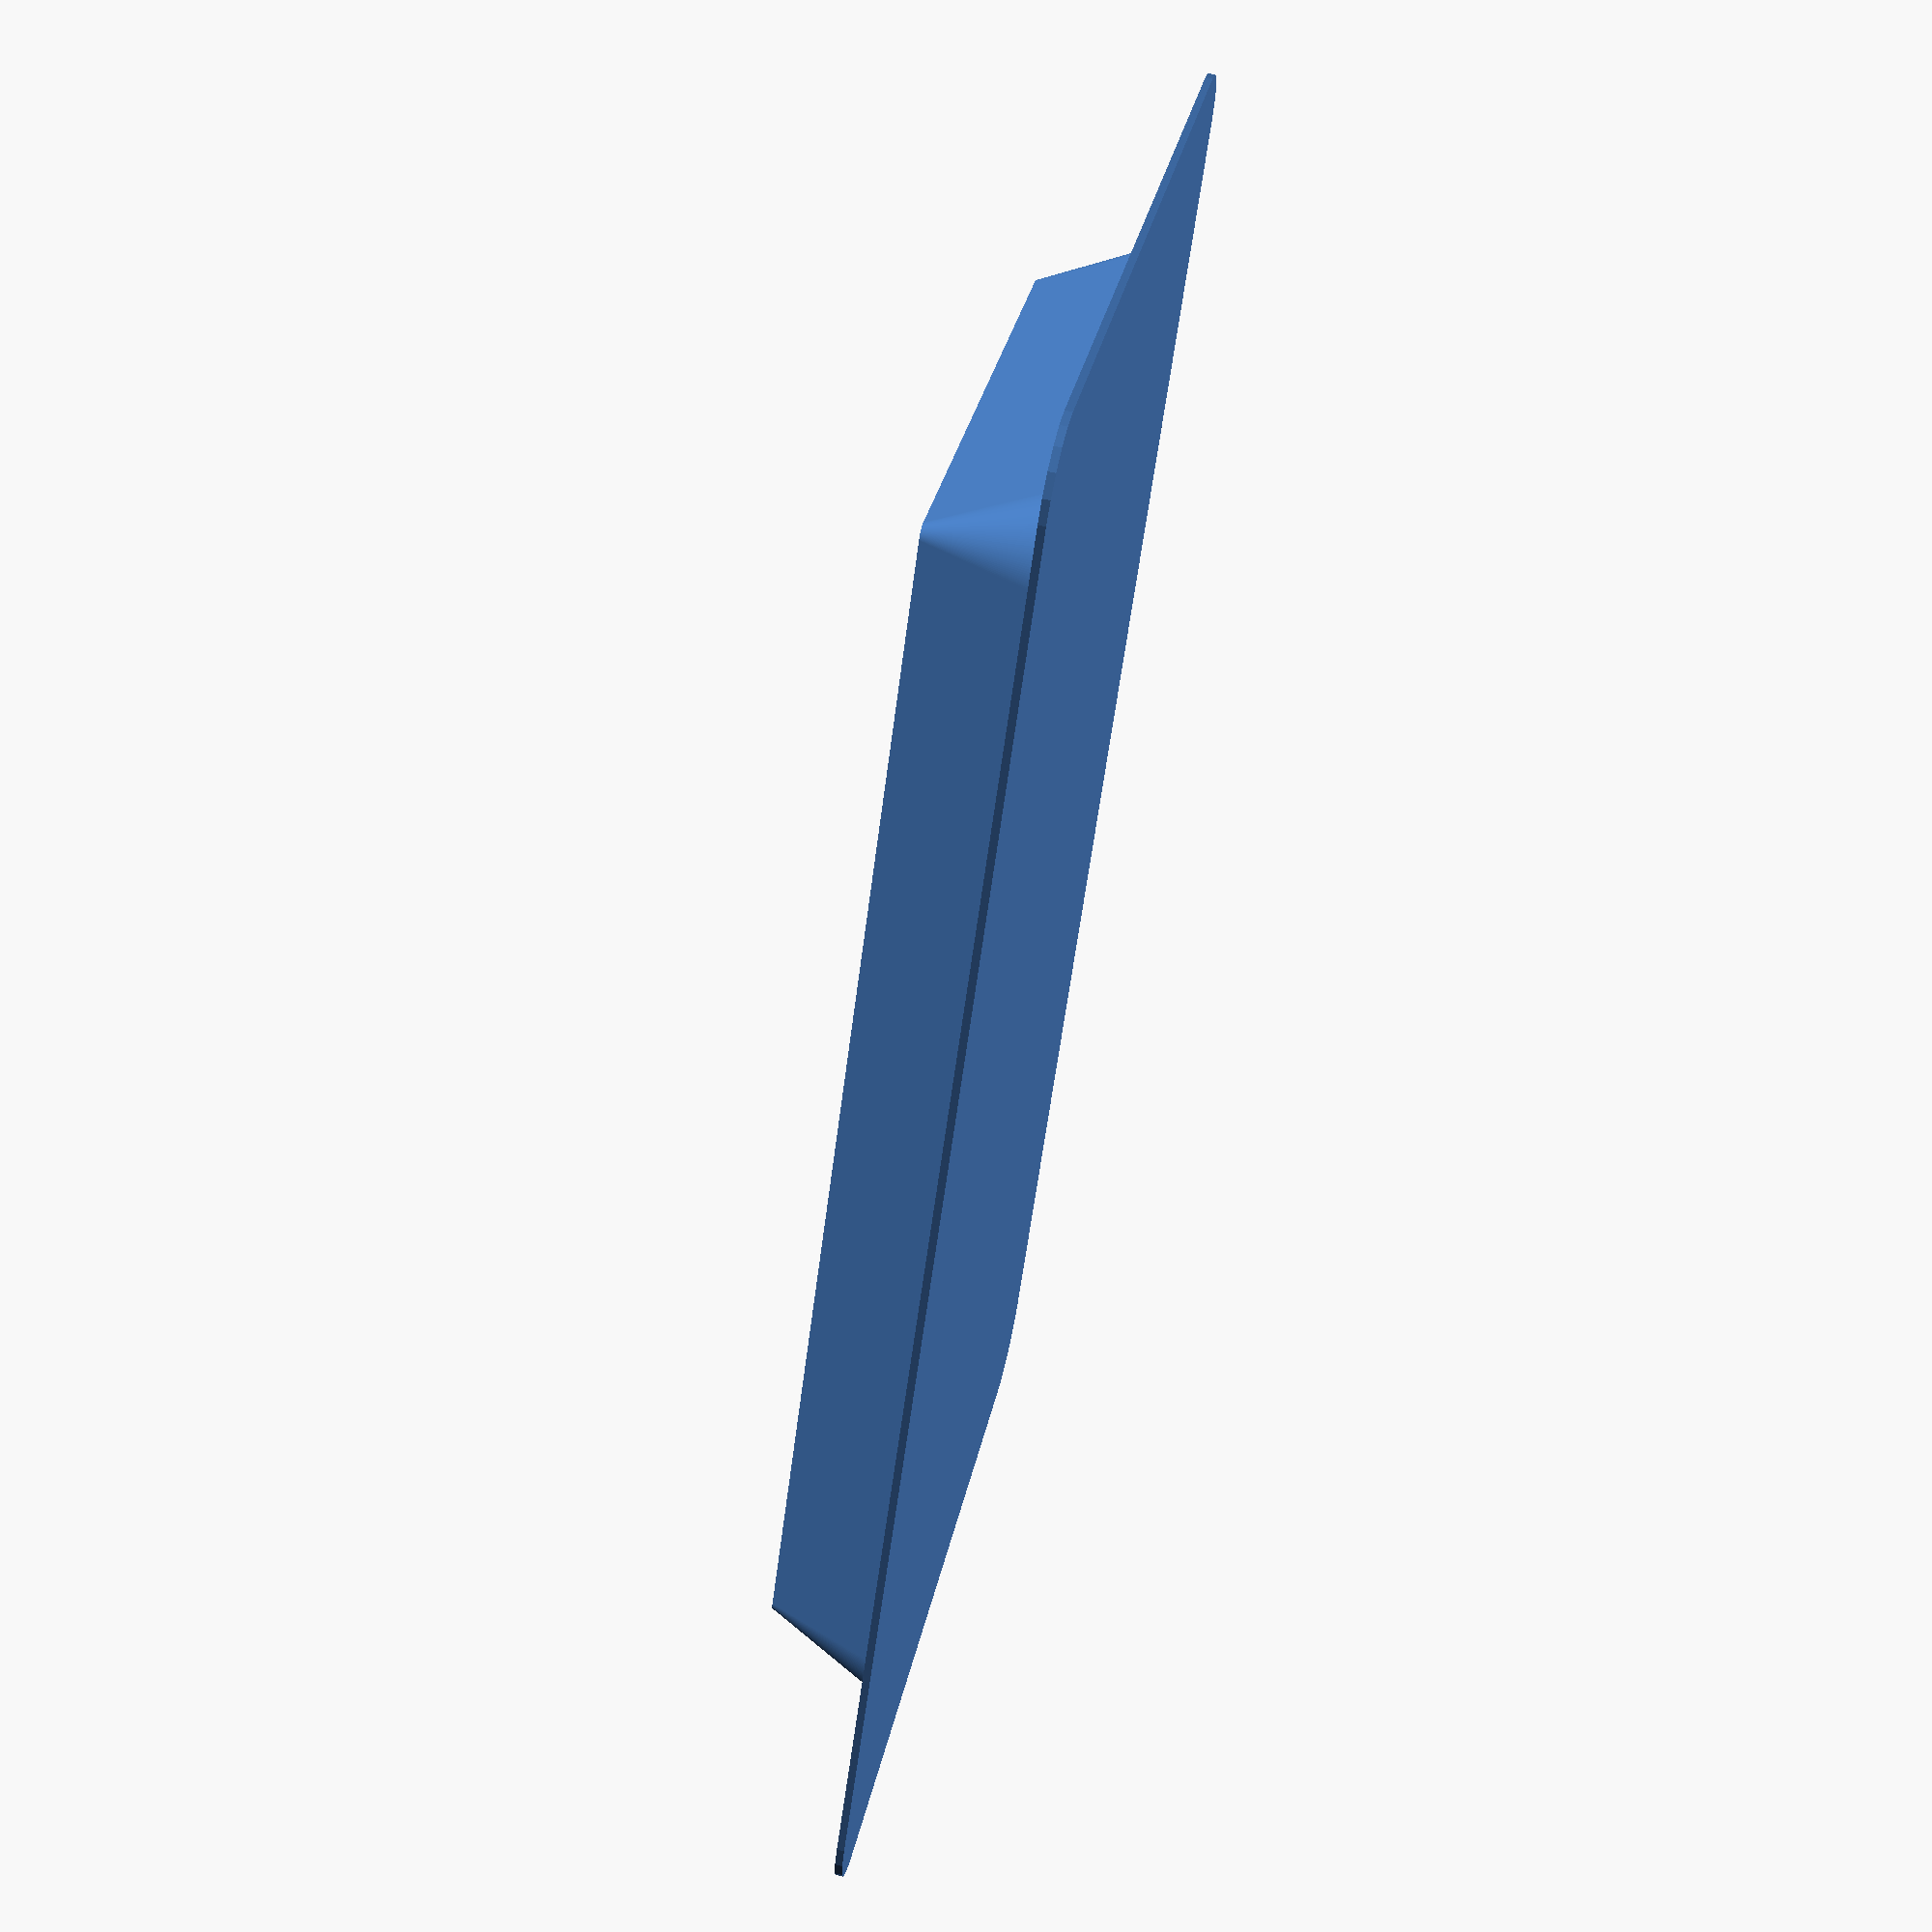
<openscad>

/*[ Basic Settings: Room Dimensions and Wall Taxonomy ]*/

// Number of floor fields (width and length) 
room_size = [3, 2];

// Type of north wall
wall_taxonomy_N = "WoT"; //[WoT:Wall on Tile, SepW:Separate / Exterior Wall, Facade:Facade / No Wall]
// Type of east wall
wall_taxonomy_E = "WoT"; //[WoT:Wall on Tile, SepW:Separate / Exterior Wall, Facade:Facade / No Wall]
// Type of south wall
wall_taxonomy_S = "WoT"; //[WoT:Wall on Tile, SepW:Separate / Exterior Wall, Facade:Facade / No Wall]
// Type of west wall
wall_taxonomy_W = "WoT"; //[WoT:Wall on Tile, SepW:Separate / Exterior Wall, Facade:Facade / No Wall]

/*[ Advanced Settings ]*/

// height of wall above floor level (e.g. OpenForge Towne Wall with wood floor = 40.9 mm)
wall_height = 40.9;

// Width and Length of each floor field in mm (default = 1x1 inch)
single_tile_size = [25.4, 25.4];

// Thickness of walls on tiles (e.g. OpenForge Towne WoT = 10.6 mm)
wall_on_tile_thickness = 10.6;
// Thickness of separate walls (e.g. OpenForge Towne Sep.W. = 13 mm, Exterior WoT = 10.6 mm)
separate_wall_thickness = 10.6;
// How much shall the wall be overlapped by the sheet (0.5 = 50%)
wall_overlap_factor = 0.5;

/*[ Support Feet Properties ]*/

foot_radius = 2.5;

// Shall support feet be created at the corners (or rather on the edges)
prefer_corner_feet = true;
// Force support foot on N edge
force_foot_N = false;
// Force support foot on NE corner
force_foot_NE = false;
// Force support foot on E edge
force_foot_E = false;
// Force support foot on SE corner
force_foot_SE = false;
// Force support foot on S edge
force_foot_S = false;
// Force support foot on SW corner
force_foot_SW = false;
// Force support foot on W edge
force_foot_W = false;
// Force support foot on NW corner
force_foot_NW = false;

/*[ Frame Properties ]*/

frame_width = 3;
frame_height = 5;
frame_edge = 0.5;


/*[ Sheet Properties ]*/

sheet_thickness = 0.3;
sheet_corner_radius = 3;
text_height = 0.15;
wall_labels_enabled = true;
size_label_enabled=true;
grid_enabled = true;
grid_strength = 0.5;

//

OVERLAP = 0.01;

room_dim = [room_size.x * single_tile_size.x,
            room_size.y * single_tile_size.y];
floor_dim = [room_dim.x - (wall_taxonomy_E=="WoT"?wall_on_tile_thickness:0) - (wall_taxonomy_W=="WoT"?wall_on_tile_thickness:0),
             room_dim.y - (wall_taxonomy_N=="WoT"?wall_on_tile_thickness:0) - (wall_taxonomy_S=="WoT"?wall_on_tile_thickness:0)];

sheet_edge_N = wall_taxonomy_N == "WoT" ? wall_overlap_factor * wall_on_tile_thickness :
               wall_taxonomy_N == "SepW" ? wall_overlap_factor * separate_wall_thickness :
               0;
sheet_edge_E = wall_taxonomy_E == "WoT" ? wall_overlap_factor * wall_on_tile_thickness :
               wall_taxonomy_E == "SepW" ? wall_overlap_factor * separate_wall_thickness :
               0;
sheet_edge_S = wall_taxonomy_S == "WoT" ? wall_overlap_factor * wall_on_tile_thickness :
               wall_taxonomy_S == "SepW" ? wall_overlap_factor * separate_wall_thickness :
               0;
sheet_edge_W = wall_taxonomy_W == "WoT" ? wall_overlap_factor * wall_on_tile_thickness :
               wall_taxonomy_W == "SepW" ? wall_overlap_factor * separate_wall_thickness :
               0;

sheet_outer_dim = [
    floor_dim.x + sheet_edge_E + sheet_edge_W,
    floor_dim.y + sheet_edge_N + sheet_edge_S
];
    
frame_inner_dim
    = floor_dim - 2 * [frame_width, frame_width];

center_offset = [(sheet_edge_W - sheet_edge_E) / 2, (sheet_edge_N - sheet_edge_S) / 2];

draw_foot_NE = force_foot_NE || prefer_corner_feet && wall_taxonomy_N == "Facade" && wall_taxonomy_E == "Facade";
draw_foot_SE = force_foot_SE || prefer_corner_feet && wall_taxonomy_S == "Facade" && wall_taxonomy_E == "Facade";
draw_foot_SW = force_foot_SW || prefer_corner_feet && wall_taxonomy_S == "Facade" && wall_taxonomy_W == "Facade";
draw_foot_NW = force_foot_NW || prefer_corner_feet && wall_taxonomy_N == "Facade" && wall_taxonomy_W == "Facade";

draw_foot_N = force_foot_N || !prefer_corner_feet && wall_taxonomy_N == "Facade" && (wall_taxonomy_E == "Facade" || wall_taxonomy_W == "Facade");
draw_foot_E = force_foot_E || !prefer_corner_feet && wall_taxonomy_E == "Facade" && (wall_taxonomy_N == "Facade" || wall_taxonomy_S == "Facade");
draw_foot_S = force_foot_S || !prefer_corner_feet && wall_taxonomy_S == "Facade" && (wall_taxonomy_E == "Facade" || wall_taxonomy_W == "Facade");
draw_foot_W = force_foot_W || !prefer_corner_feet && wall_taxonomy_W == "Facade" && (wall_taxonomy_N == "Facade" || wall_taxonomy_S == "Facade");

echo(room_dim=room_dim);
echo(floor_dim=floor_dim);
echo(sheet_outer_dim=sheet_outer_dim);
echo(frame_inner_dim=frame_inner_dim);

module frame2d() {
    polygon(points=[
        [0, 0],
        [frame_width, 0],
        [frame_edge, frame_height + OVERLAP],
        [0, frame_height + OVERLAP]
    ]);
}

module framePartN() {
    translate([frame_inner_dim.x/2, frame_inner_dim.y/2])
    rotate([0,-90,0])
    linear_extrude(frame_inner_dim.x)
    rotate([0,0,90])
    frame2d();
}

module framePartS() {
    translate([-frame_inner_dim.x/2, -frame_inner_dim.y/2])
    rotate([0,90,0])
    linear_extrude(frame_inner_dim.x)
    rotate([0,0,-90])
    frame2d();
}

module framePartE() {
    translate([-frame_inner_dim.x/2, frame_inner_dim.y/2])
    rotate([90,0,0])
    linear_extrude(frame_inner_dim.y)
    rotate([0,0,180])
    frame2d();
}

module framePartW() {
    translate([frame_inner_dim.x/2, -frame_inner_dim.y/2,0])
    rotate([-90,0,0])
    linear_extrude(frame_inner_dim.y)
    rotate([0,0,0])
    frame2d();
}

module framePartSW() {
    translate([-frame_inner_dim.x/2, -frame_inner_dim.y/2,0])
    rotate([180,0,-90])
    rotate_extrude(angle=90, $fn=200)
    frame2d();
}

module framePartNW() {
    translate([-frame_inner_dim.x/2, frame_inner_dim.y/2,0])
    rotate([180,0,180])
    rotate_extrude(angle=90, $fn=200)
    frame2d();
}

module framePartNE() {
    translate([frame_inner_dim.x/2, frame_inner_dim.y/2,0])
    rotate([180,0,90])
    rotate_extrude(angle=90, $fn=200)
    frame2d();
}

module framePartSE() {
    translate([frame_inner_dim.x/2, -frame_inner_dim.y/2,0])
    rotate([180,0,0])
    rotate_extrude(angle=90, $fn=200)
    frame2d();
}

module frame() {
    rotate([180,0,0]) // turn upside down
    union() {
        framePartN();
        framePartS();
        framePartE();
        framePartW();
        framePartSE();
        framePartNE();
        framePartSW();
        framePartNW();
    }
}

module sheet() {
    linear_extrude(sheet_thickness)
    hull() {
        translate([sheet_outer_dim.x/2-sheet_corner_radius,sheet_outer_dim.y/2-sheet_corner_radius,0])
        circle(sheet_corner_radius,$fn=20);
        translate([sheet_outer_dim.x/2-sheet_corner_radius,-(sheet_outer_dim.y/2-sheet_corner_radius),0])
        circle(sheet_corner_radius,$fn=20);
        translate([-(sheet_outer_dim.x/2-sheet_corner_radius),sheet_outer_dim.y/2-sheet_corner_radius,0])
        circle(sheet_corner_radius,$fn=20);
        translate([-(sheet_outer_dim.x/2-sheet_corner_radius),-(sheet_outer_dim.y/2-sheet_corner_radius),0])
        circle(sheet_corner_radius,$fn=20);
    };
}

module labels() {
    text_size = min(20, frame_inner_dim.x/3.2, frame_inner_dim.y/3); //room_size.x > 2 && room_size.y > 1 ? 20 : 12;
    //echo(text_size=text_size);

    if (size_label_enabled) {
        translate([center_offset.x, center_offset.y, 0])
        linear_extrude(height=text_height + OVERLAP)
        union() {
            text(str(room_size.x, "  ", room_size.y), font = "Liberation Sans", size = text_size, valign = "center", halign="center");
            text("x", font = "Liberation Sans", size = text_size, valign = "center", halign="center");
        }
    }

    if (wall_labels_enabled) {

        text_N = wall_taxonomy_N == "WoT" ? "wall on tile" :
                wall_taxonomy_N == "SepW" ? "sep. wall" :
                "facade";
        text_E = wall_taxonomy_E == "WoT" ? "wall on tile" :
                wall_taxonomy_E == "SepW" ? "sep. wall" :
                "facade";
        text_S = wall_taxonomy_S == "WoT" ? "wall on tile" :
                wall_taxonomy_S == "SepW" ? "sep. wall" :
                "facade";
        text_W = wall_taxonomy_W == "WoT" ? "wall on tile" :
                wall_taxonomy_W == "SepW" ? "sep. wall" :
                "facade";

        wall_text_size = text_size / 3;

        translate([center_offset.x, center_offset.y - frame_inner_dim.y / 2 + 1, 0])
        linear_extrude(height=text_height + OVERLAP)
            text(text_N, font = "Liberation Sans", size = wall_text_size, halign="center", valign = "bottom");

        translate([center_offset.x + frame_inner_dim.x / 2 - 1, center_offset.y, 0])
        rotate([0,0,-90])
        linear_extrude(height=text_height + OVERLAP)
            text(text_E, font = "Liberation Sans", size = wall_text_size, halign="center", valign = "top");

        translate([center_offset.x, center_offset.y + frame_inner_dim.y / 2 - 1, 0])
        linear_extrude(height=text_height + OVERLAP)
            text(text_S, font = "Liberation Sans", size = wall_text_size, halign="center", valign = "top");

        translate([center_offset.x - frame_inner_dim.x / 2 + 1, center_offset.y, 0])
        rotate([0,0,-90])
        linear_extrude(height=text_height + OVERLAP)
            text(text_W, font = "Liberation Sans", size = wall_text_size, halign="center", valign = "bottom");

    }

}

module grid() {
    translate([wall_taxonomy_W=="WoT"?-wall_on_tile_thickness:0,0,0]) {
        for (x = [1:1:room_size.x-1]) {
            translate([-floor_dim.x/2 + x*single_tile_size.x - grid_strength/2, -frame_inner_dim.y/2, sheet_thickness - text_height])
            cube([grid_strength, frame_inner_dim.y, text_height + OVERLAP], center=false);
        };
    }
    translate([0,wall_taxonomy_N=="WoT"?-wall_on_tile_thickness:0,0]) {
        for (y = [1:1:room_size.y-1]) {
            translate([-frame_inner_dim.x/2, -floor_dim.y/2 + y*single_tile_size.y - grid_strength/2, sheet_thickness - text_height])
            cube([frame_inner_dim.x, grid_strength, text_height + OVERLAP], center=false);
        }
    }
}

module sheetWithGrid() {
    if (grid_enabled) {
        difference() {
            sheet();
            translate([center_offset.x, center_offset.y, 0])
                grid();
        }
    } else {
        sheet();
    }
}

module sheetWithFrame() {
    union() {

        if (frame_inner_dim.x > 15 && frame_inner_dim.y > 15) {
            difference() {
                sheetWithGrid();
                translate([0, 0, sheet_thickness - text_height])
                    labels();
            }
        } else {
            sheetWithGrid();
        }

        translate([center_offset.x, center_offset.y, sheet_thickness - OVERLAP])
            frame();
    }

}

module cover() {
    sheetWithFrame();
}


module foot() {
    union() {
        linear_extrude(wall_height-foot_radius)
        circle(foot_radius,$fn=20);

        translate([0,0,wall_height-foot_radius])
        sphere(foot_radius,$fn=20);

    }
}

module feet() {
    shift = max(foot_radius, sheet_corner_radius);
    union() {
        if (draw_foot_N) {
            translate([ 0,
                       -floor_dim.y/2 + shift,
                        0]) foot();
        }
        if (draw_foot_NE) {
            translate([ floor_dim.x/2 - shift,
                       -floor_dim.y/2 + shift,
                        0]) foot();
        }
        if (draw_foot_E) {
            translate([ floor_dim.x/2 - shift,
                        0,
                        0]) foot();
        }
        if (draw_foot_SE) {
            translate([ floor_dim.x/2 - shift,
                        floor_dim.y/2 - shift,
                        0]) foot();
        }
        if (draw_foot_S) {
            translate([ 0,
                        floor_dim.y/2 - shift,
                        0]) foot();
        }
        if (draw_foot_SW) {
            translate([-floor_dim.x/2 + shift,
                        floor_dim.y/2 - shift,
                        0]) foot();
        }
        if (draw_foot_W) {
            translate([-floor_dim.x/2 + shift,
                        0,
                        0]) foot();
        }
        if (draw_foot_NW) {
            translate([-floor_dim.x/2 + shift,
                       -floor_dim.y/2 + shift,
                        0]) foot();
        }
    }
}

module fow() {
    union() {

        cover();
        
        translate([center_offset.x, center_offset.y, sheet_thickness - OVERLAP])
            feet();

    }
}

fow();

</openscad>
<views>
elev=114.5 azim=55.0 roll=77.1 proj=p view=wireframe
</views>
